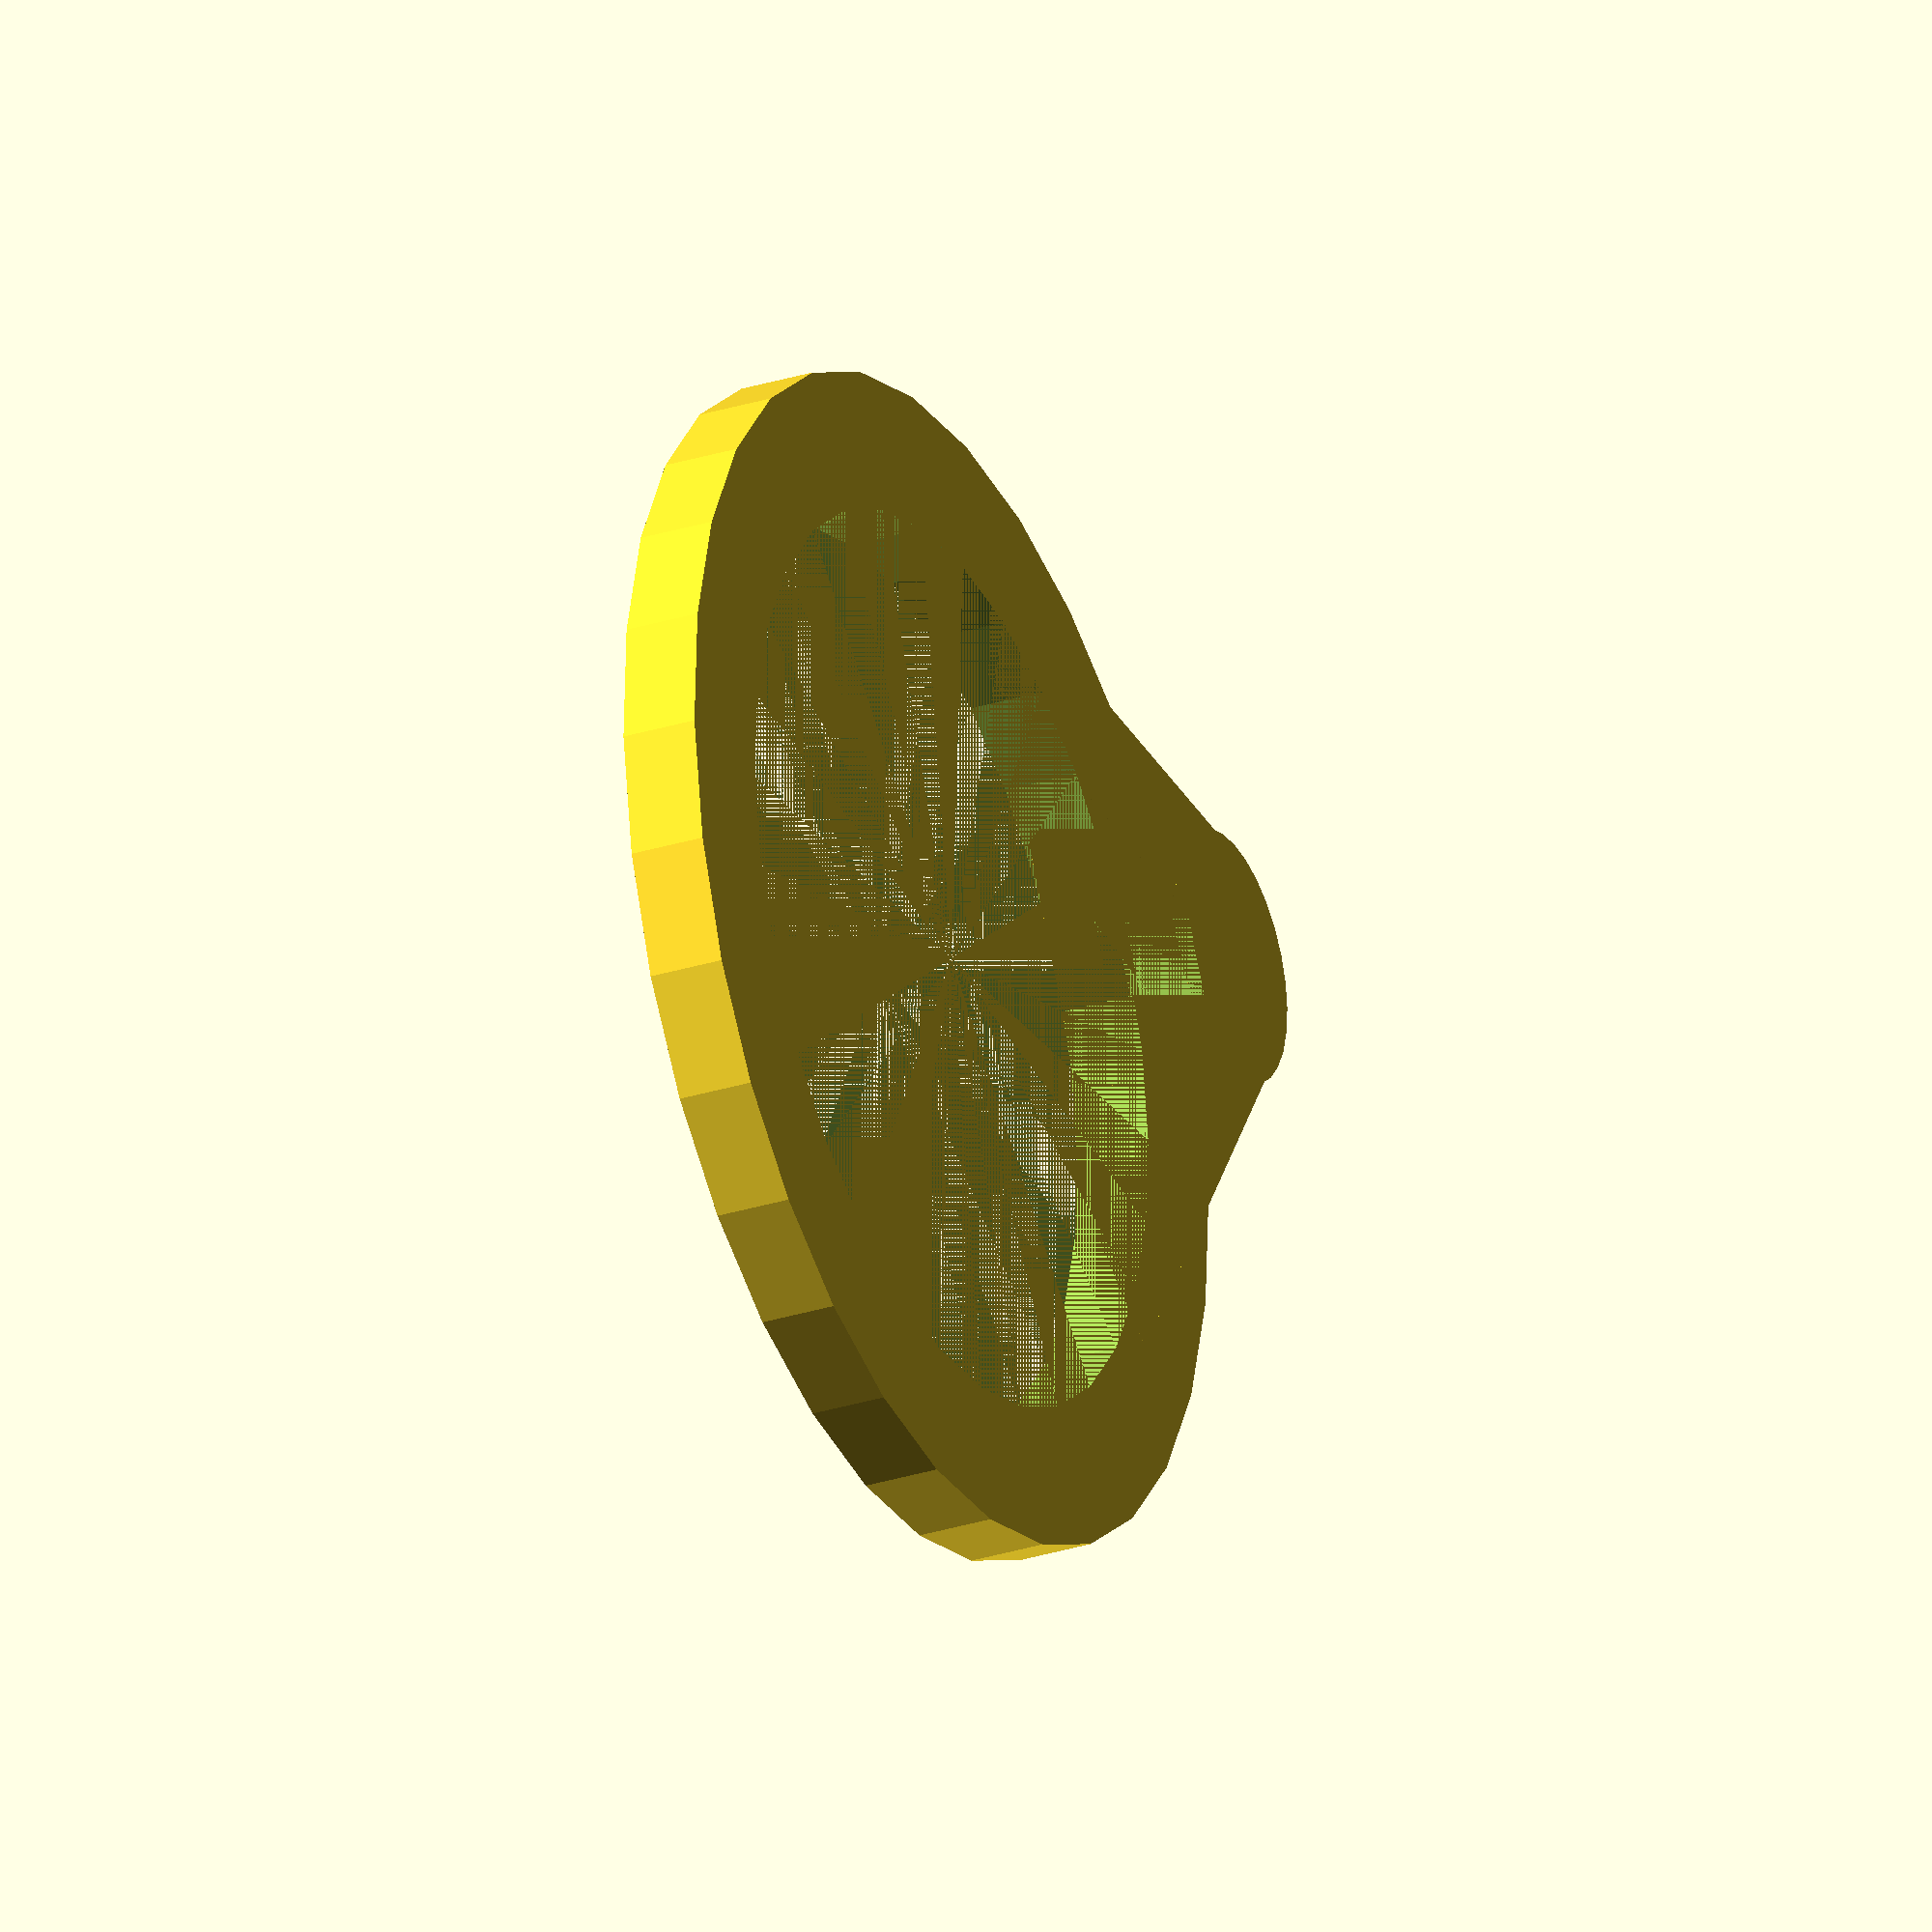
<openscad>
$fs=0.01;

difference() {
	union() {
		cylinder(h=3,r=23,center=true);
		translate([10,-5,-1.5])
			cube(size=[15,10,3]);
		translate([28,0,0])
			cylinder(h=3,r=5,center=true);
		translate([19,7.9,0])
			rotate(a=[0,0,59])
				cube(size=[5,20,3],center=true);
		translate([19,-7.9,0])
			rotate(a=[0,0,-59])
				cube(size=[5,20,3],center=true);
	}
	cylinder(h=3,r=17.6,center=true);
	translate([18.1,-1.5,-1.5])
		cube(size=[6.4,3,3]);
	translate([15,-1.5,-1.5])
		cube(size=[4,3,3]);
}

</openscad>
<views>
elev=208.9 azim=153.3 roll=244.7 proj=o view=solid
</views>
